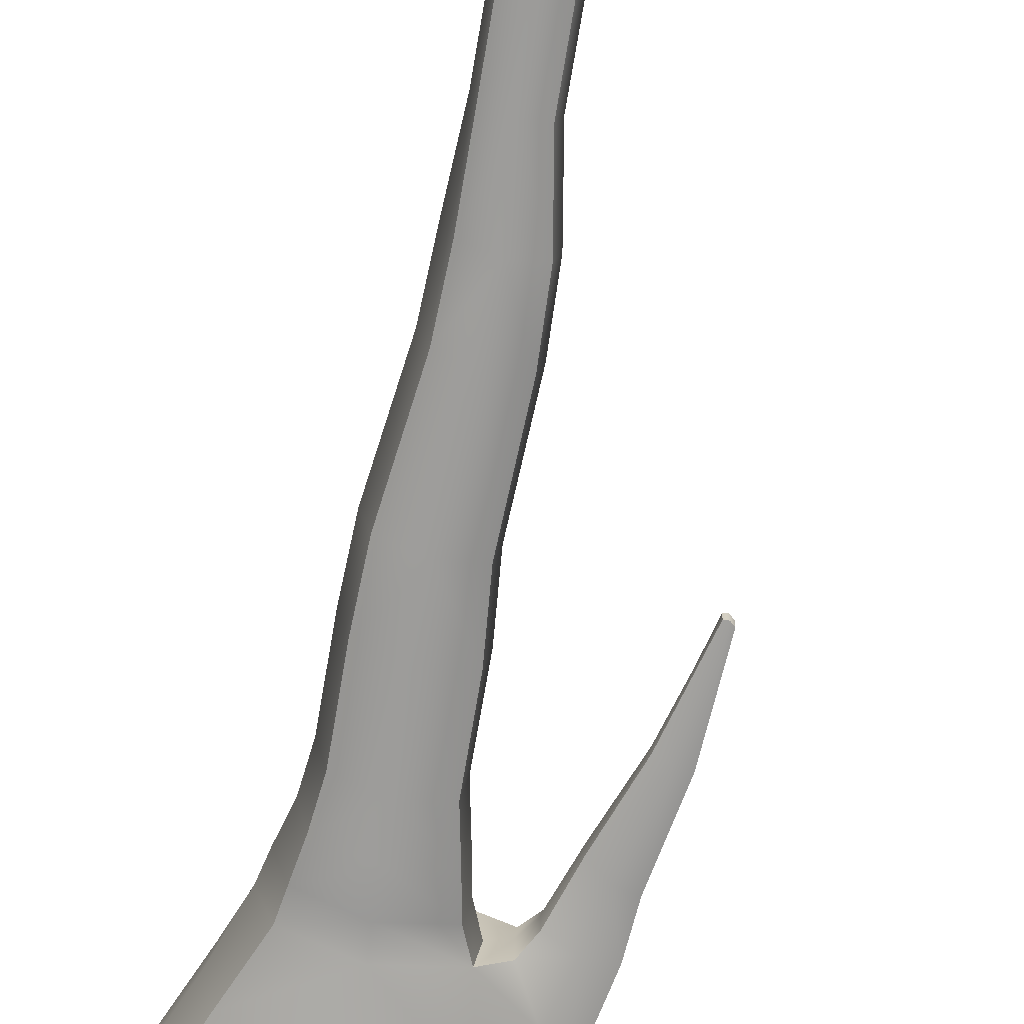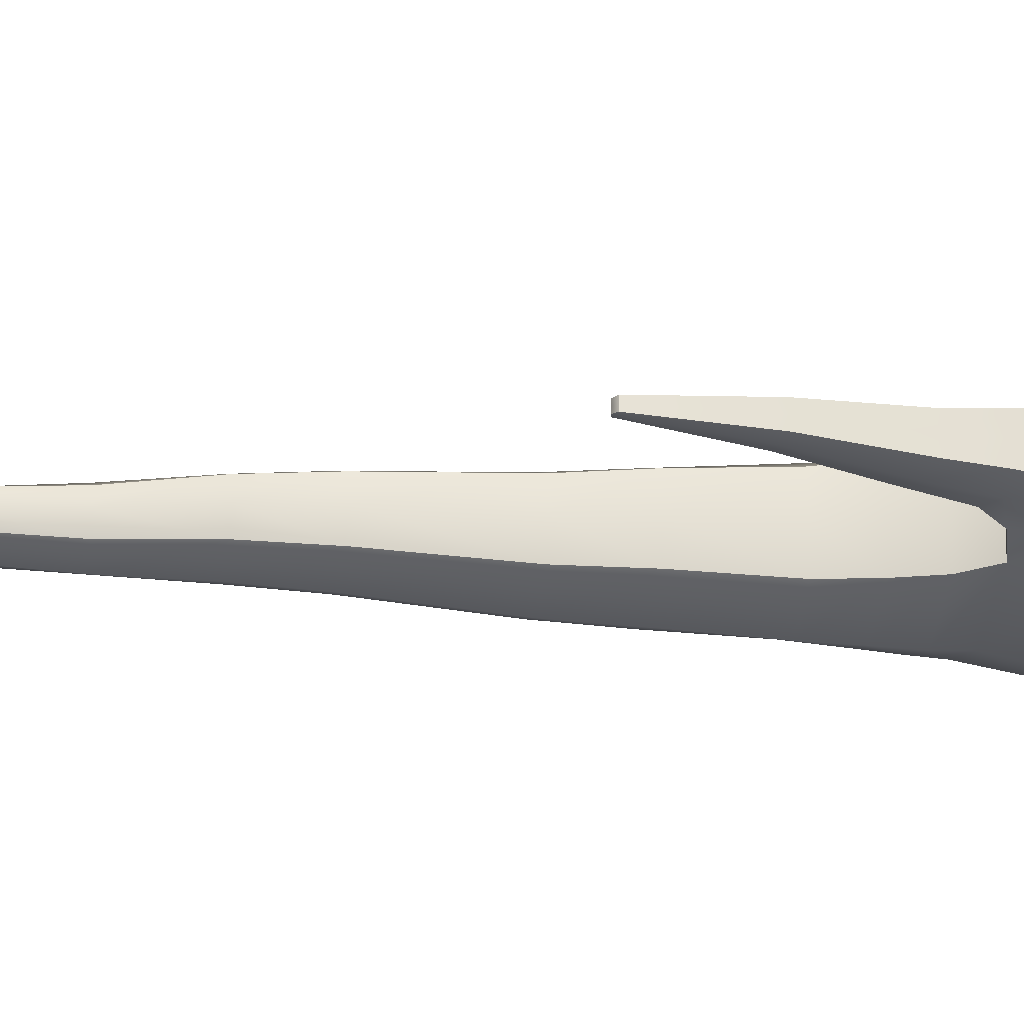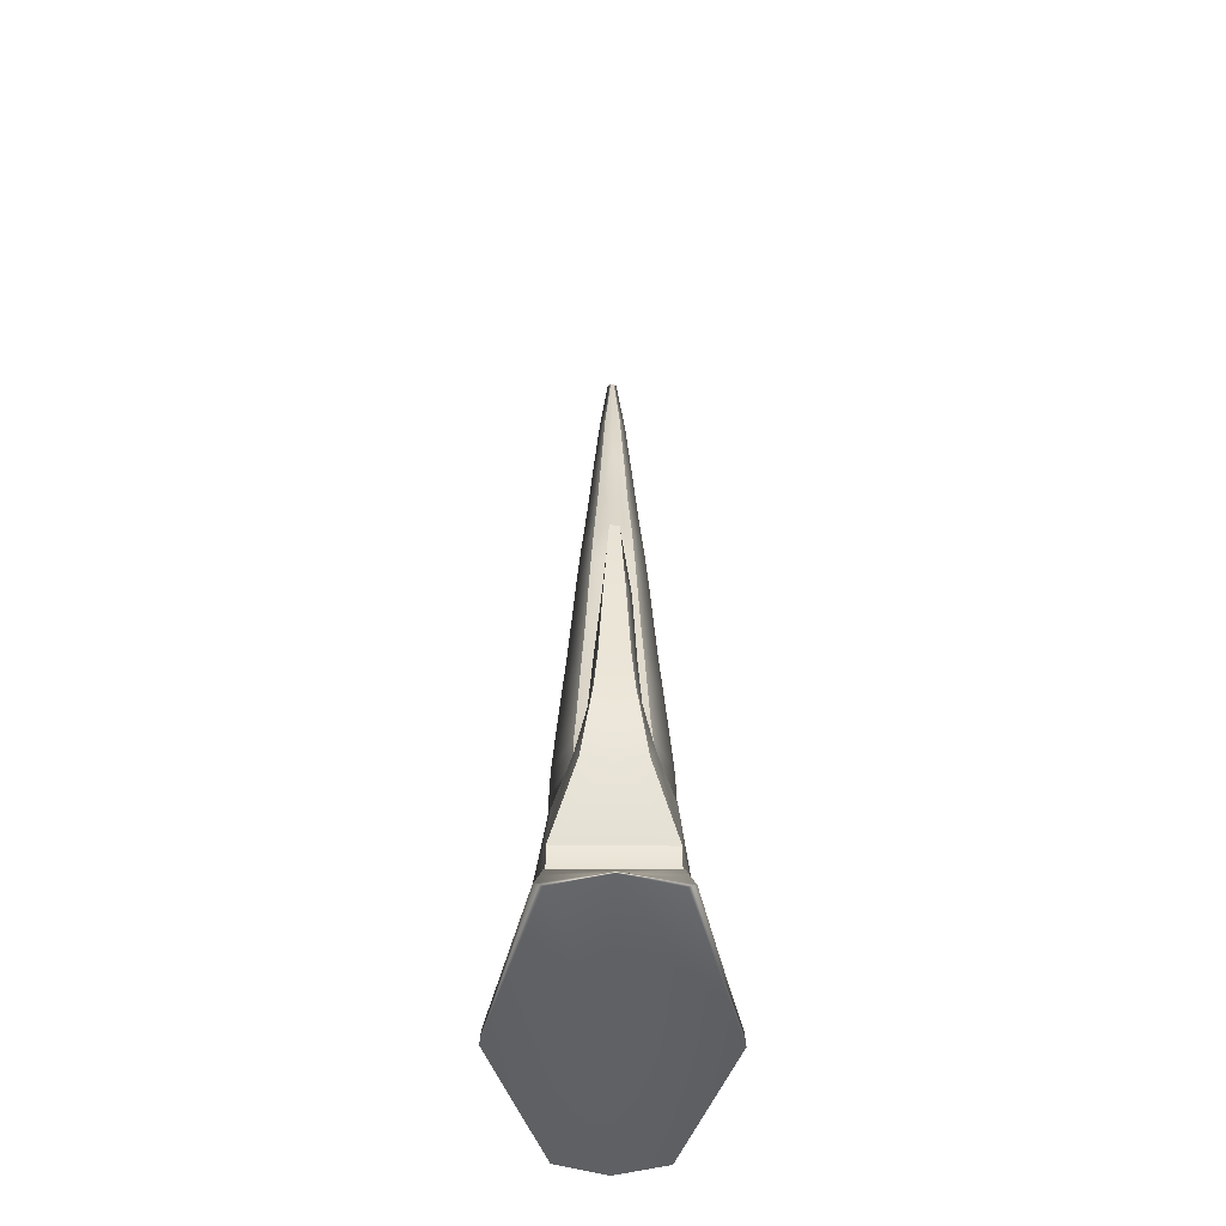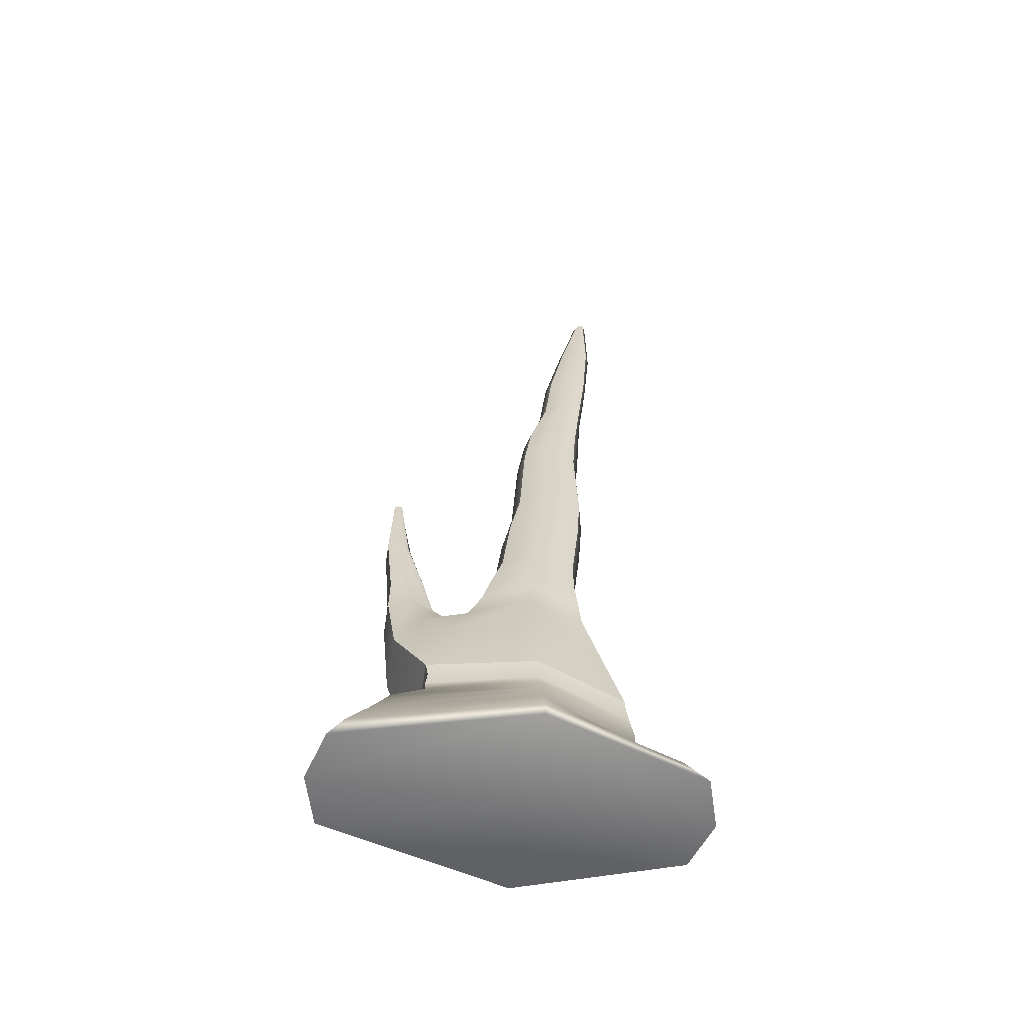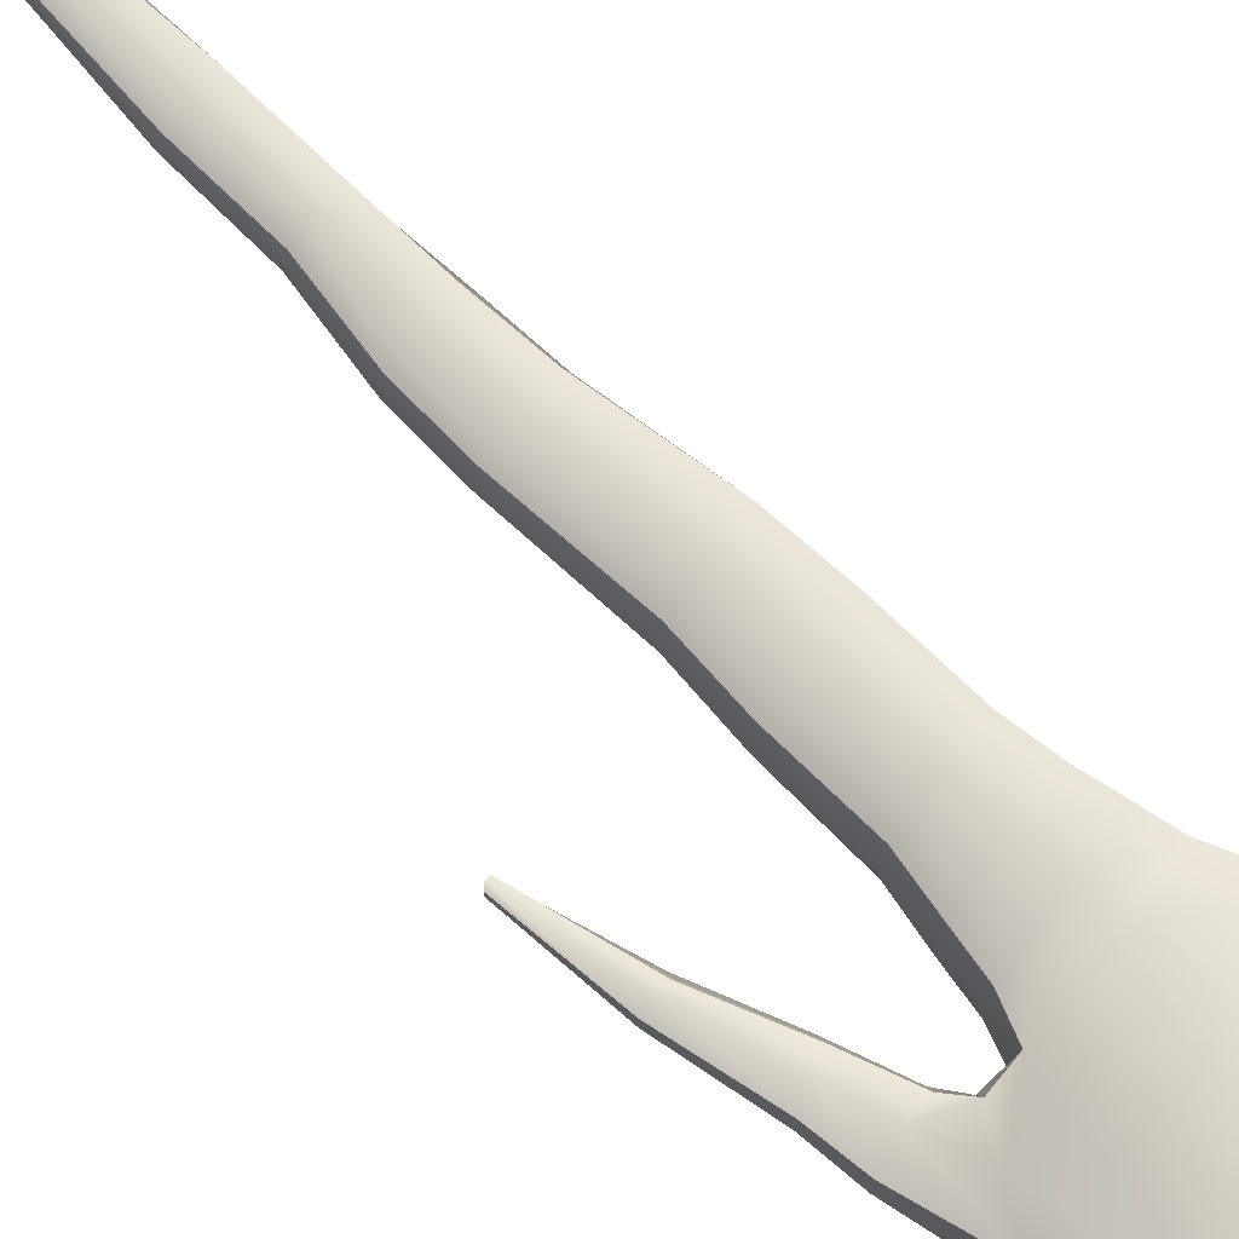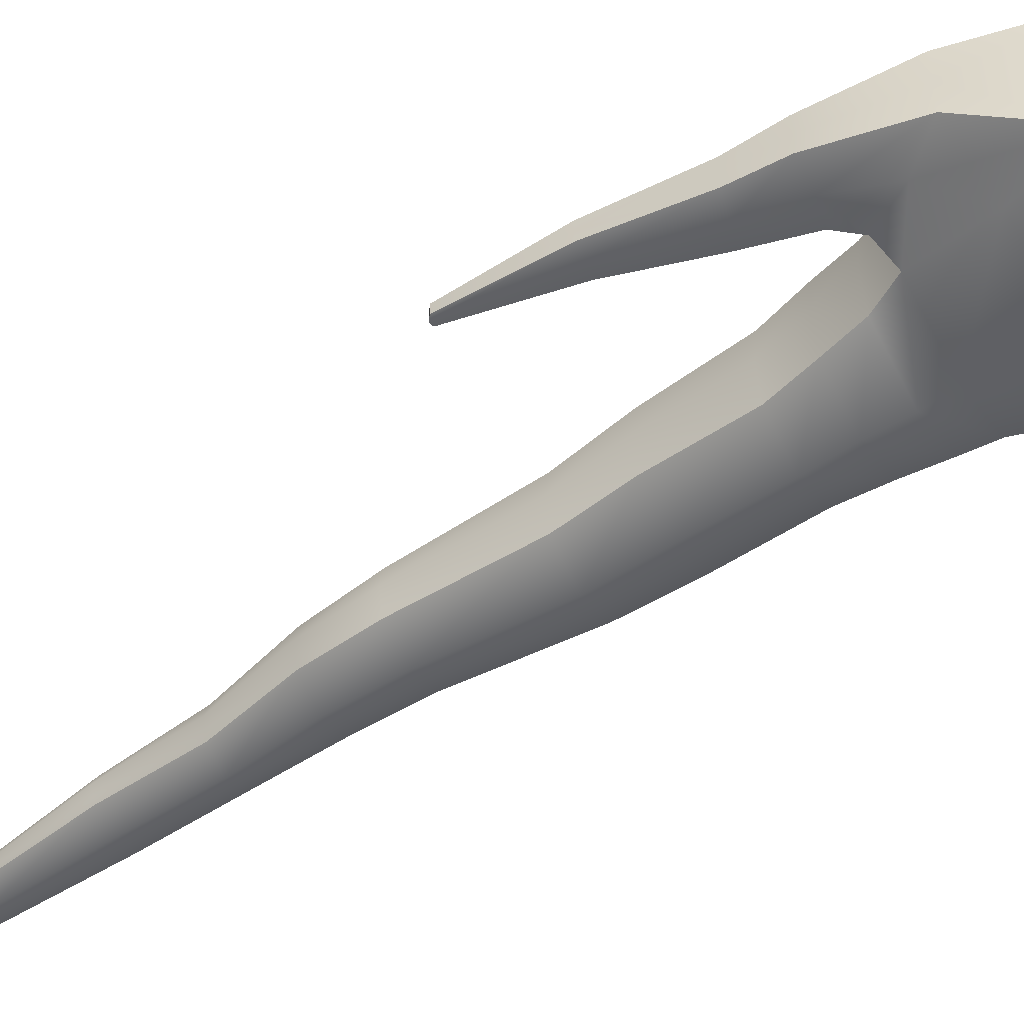
<metadata>
{"format":"obj","ext":"obj","renderer":"f3d","projection":"perspective","resolution":1024,"background":"white","views":[{"elev":-66.3,"azim":164.2,"up":"+Z"},{"elev":-25.8,"azim":-100.2,"up":"+Z"},{"elev":-48.4,"azim":-90.6,"up":"+Y"},{"elev":-58.0,"azim":-8.9,"up":"+Y"},{"elev":73.8,"azim":-51.8,"up":"+Z"},{"elev":-52.9,"azim":-59.2,"up":"+Z"}]}
</metadata>
<code>
g default
v -1.201 -0.1299 0.3379
v 1.019 -0.1299 0.3308
v -0.6649 0.617 0.3465
v 0.5696 0.617 0.2546
v -0.6649 0.617 -0.3465
v 0.5553 0.617 -0.2482
v -1.201 -0.1299 -0.3379
v 1.016 -0.1299 -0.3216
v 0.4765 6.18 0.01297
v 0.5345 6.215 0.02155
v 0.536 6.215 -0.01904
v 0.4772 6.18 -0.01262
v -0.4056 1.415 0.2016
v 0.3289 1.415 0.2524
v 0.3146 1.415 -0.2452
v -0.4045 1.415 -0.2004
v -0.3198 1.58 0.2193
v -0.3187 1.58 -0.218
v 0.3049 1.58 -0.244
v 0.3141 1.58 0.2514
v -0.2582 1.793 0.2231
v -0.2571 1.793 -0.2215
v 0.2912 1.793 -0.2392
v 0.2939 1.793 0.2467
v -0.1825 2.039 0.2124
v -0.1814 2.039 -0.2108
v 0.2889 2.039 -0.2285
v 0.2915 2.039 0.2361
v -0.1269 2.535 0.1895
v -0.1258 2.535 -0.1879
v 0.3423 2.535 -0.2047
v 0.345 2.535 0.2123
v -0.05459 2.917 0.1719
v -0.05351 2.917 -0.1703
v 0.3678 2.917 -0.1864
v 0.3704 2.917 0.1939
v -0.01188 3.598 0.1405
v -0.0108 3.598 -0.1389
v 0.3515 3.598 -0.1537
v 0.3541 3.598 0.1612
v 0.04146 3.982 0.1227
v 0.04254 3.982 -0.1211
v 0.3769 3.982 -0.1352
v 0.3796 3.982 0.1428
v 0.2256 4.955 0.07779
v 0.2266 4.955 -0.07619
v 0.484 4.955 -0.08846
v 0.4867 4.955 0.09602
v 0.3427 5.574 0.05178
v 0.3437 5.574 -0.05011
v 0.5363 5.574 -0.0618
v 0.5338 5.574 0.06591
v 0.1668 4.439 0.1016
v 0.4293 4.439 0.1208
v 0.4266 4.439 -0.1132
v 0.1679 4.439 -0.1
v -0.9334 2.848 0.03071
v -0.9334 2.848 -0.03071
v -0.8834 2.864 0.02682
v -0.8834 2.864 -0.02682
v -0.8617 1.052 0.1844
v -0.5643 1.421 0.1471
v -0.5441 1.452 -0.1471
v -0.8617 1.052 -0.1844
v -0.9164 1.52 0.1136
v -0.9164 1.52 -0.1136
v -0.6076 1.57 -0.1036
v -0.6278 1.539 0.1036
v -0.9112 1.786 0.09086
v -0.9112 1.786 -0.09086
v -0.677 1.883 -0.08111
v -0.6972 1.853 0.08111
v -0.9541 2.292 0.06209
v -0.9541 2.292 -0.06209
v -0.7924 2.321 -0.05424
v -0.8126 2.29 0.05424
v 0 -0.1299 0.6703
v 0 -0.1299 -0.6703
v 0 0.617 -0.48
v -0.02536 1.415 -0.3601
v 0.002189 1.58 -0.3586
v 0.01254 1.793 -0.3522
v 0.0492 2.039 -0.3375
v 0.1037 2.535 -0.3032
v 0.1526 2.917 -0.2769
v 0.1658 3.598 -0.2299
v 0.2052 3.982 -0.2033
v 0.2927 4.439 -0.1718
v 0.3508 4.955 -0.1362
v 0.4355 5.574 -0.0935
v 0.5053 6.215 -0.03157
v 0.5053 6.215 0.03
v 0.4355 5.574 0.0935
v 0.3508 4.955 0.1362
v 0.2927 4.439 0.1718
v 0.2052 3.982 0.2033
v 0.1658 3.598 0.2299
v 0.1526 2.917 0.2769
v 0.1037 2.535 0.3032
v 0.0492 2.039 0.3375
v 0.01254 1.793 0.3522
v 0.002189 1.58 0.3586
v -0.02536 1.415 0.3601
v 0 0.617 0.48
v -0.6649 0.617 0
v -0.8617 1.052 0
v -0.9164 1.52 0
v -0.9112 1.786 0
v -0.9541 2.292 0
v -0.9334 2.848 0
v -0.8834 2.864 0
v -0.7924 2.321 0
v -0.677 1.883 0
v -0.6076 1.57 0
v -0.5441 1.452 0
v -0.4389 1.415 0
v -0.3531 1.58 0
v -0.2915 1.793 0
v -0.2158 2.039 0
v -0.1602 2.535 0
v -0.08789 2.917 0
v -0.04518 3.598 0
v 0.008152 3.982 0
v 0.1335 4.439 0
v 0.1922 4.955 0
v 0.3232 5.574 0
v 0.4646 6.18 0
v 0.5053 6.215 0
v 0.5515 6.215 0
v 0.5616 5.574 0
v 0.5094 4.955 0
v 0.452 4.439 0
v 0.4273 3.982 0
v 0.4018 3.598 0
v 0.4181 2.917 0
v 0.3927 2.535 0
v 0.3392 2.039 0
v 0.3416 1.793 0
v 0.3776 1.58 0
v 0.3976 1.415 0
v 0.614 0.617 0
v 1.124 -0.1299 0
v 0 -0.1299 0
v -1.295 -0.1299 0
v -0.6597 0.3799 0.3459
v 0 0.385 0.5055
v 0.5954 0.385 0.2599
v 0.6286 0.385 0
v 0.5894 0.385 -0.2535
v 0 0.385 -0.5055
v -0.6597 0.3799 -0.3459
v -0.6597 0.3799 0
v -0.8606 0.282 0.3482
v 0 0.282 0.5441
v 0.6055 0.282 0.2808
v 0.6288 0.282 0
v 0.6027 0.282 -0.2739
v 0 0.282 -0.5441
v -0.8606 0.282 -0.3482
v -0.8606 0.282 0
v -0.9791 0.08114 0.3945
v 0 0.08114 0.633
v 0.6628 0.08114 0.3124
v 0.6855 0.08114 0
v 0.6602 0.08114 -0.3047
v 0 0.08114 -0.633
v -0.9791 0.08114 -0.3945
v -1.038 0.08114 0
v -1.111 -0.03733 0.3806
v 0 -0.03733 0.664
v 0.8748 -0.001272 0.3362
v 0.8975 -0.001272 0
v 0.8721 -0.001272 -0.3273
v 0 -0.03733 -0.664
v -1.111 -0.03733 -0.3806
v -1.205 -0.03733 0
v 0 0.1926 0.585
v -0.9134 0.1926 0.3661
v -0.9328 0.1926 0
v -0.9134 0.1926 -0.3661
v 0 0.1926 -0.585
v 0.6035 0.1926 -0.2827
v 0.6288 0.1926 0
v 0.6061 0.1926 0.2899
v -0.6494 0.5293 -0.3459
v 0 0.555 -0.4802
v 0.5587 0.555 -0.2481
v 0.616 0.555 0
v 0.5721 0.555 0.2544
v 0 0.555 0.4802
v -0.6494 0.5293 0.3459
v -0.6494 0.5293 0
v -0.6597 0.4417 0.3459
v 0 0.4469 0.4903
v 0.5859 0.4469 0.257
v 0.625 0.4469 0
v 0.5768 0.4469 -0.2506
v 0 0.4469 -0.4903
v -0.6597 0.4417 -0.3459
v -0.6597 0.4417 0
v -0.5352 1.023 0.3364
v -0.01268 1.016 0.4178
v 0.4493 1.016 0.2499
v 0.4923 1.016 0
v 0.435 1.016 -0.2433
v -0.01268 1.016 -0.4178
v -0.5347 1 -0.3286
v -0.7029 1.236 -0.2133
v -0.762 1.529 -0.1425
v -0.7941 1.819 -0.1194
v -0.8733 2.306 -0.07224
v -0.9084 2.868 -0.02877
v -0.9084 2.868 0
v -0.9084 2.868 0.02877
v -0.8733 2.313 0.09699
v -0.7941 1.842 0.1264
v -0.762 1.552 0.1495
v -0.7029 1.259 0.2204
g pCube1
f 189 190 194 195
f 91 128 129 11
f 197 198 186 187
f 142 143 78 8
f 187 188 196 197
f 199 200 192 185
f 102 103 14 20
f 139 140 15 19
f 15 80 81 19
f 16 116 117 18
f 103 202 203 14
f 140 204 205 15
f 205 206 80 15
f 212 213 111 60
f 18 117 118 22
f 19 81 82 23
f 138 139 19 23
f 101 102 20 24
f 22 118 119 26
f 23 82 83 27
f 137 138 23 27
f 100 101 24 28
f 26 119 120 30
f 27 83 84 31
f 136 137 27 31
f 99 100 28 32
f 30 120 121 34
f 31 84 85 35
f 135 136 31 35
f 98 99 32 36
f 34 121 122 38
f 35 85 86 39
f 134 135 35 39
f 97 98 36 40
f 38 122 123 42
f 39 86 87 43
f 133 134 39 43
f 96 97 40 44
f 56 124 125 46
f 55 88 89 47
f 131 132 55 47
f 94 95 54 48
f 46 125 126 50
f 47 89 90 51
f 130 131 47 51
f 93 94 48 52
f 50 126 127 12
f 51 90 91 11
f 129 130 51 11
f 92 93 52 10
f 95 96 44 54
f 132 133 43 55
f 43 87 88 55
f 42 123 124 56
f 64 106 107 66
f 217 218 62 68
f 114 115 63 67
f 63 208 209 67
f 218 201 13 62
f 115 116 16 63
f 16 207 208 63
f 5 105 106 64
f 66 107 108 70
f 67 209 210 71
f 113 114 67 71
f 216 217 68 72
f 70 108 109 74
f 71 210 211 75
f 112 113 71 75
f 215 216 72 76
f 74 109 110 58
f 75 211 212 60
f 111 112 75 60
f 214 215 76 59
f 7 78 143 144
f 185 186 198 199
f 80 206 207 16
f 81 80 16 18
f 82 81 18 22
f 83 82 22 26
f 84 83 26 30
f 85 84 30 34
f 86 85 34 38
f 87 86 38 42
f 88 87 42 56
f 89 88 56 46
f 90 89 46 50
f 91 90 50 12
f 127 128 91 12
f 49 93 92 9
f 45 94 93 49
f 53 95 94 45
f 41 96 95 53
f 37 97 96 41
f 33 98 97 37
f 29 99 98 33
f 25 100 99 29
f 21 101 100 25
f 17 102 101 21
f 13 103 102 17
f 201 202 103 13
f 193 194 190 191
f 106 105 3 61
f 107 106 61 65
f 108 107 65 69
f 109 108 69 73
f 110 109 73 57
f 111 213 214 59
f 76 112 111 59
f 72 113 112 76
f 68 114 113 72
f 62 115 114 68
f 13 116 115 62
f 117 116 13 17
f 118 117 17 21
f 119 118 21 25
f 120 119 25 29
f 121 120 29 33
f 122 121 33 37
f 123 122 37 41
f 124 123 41 53
f 125 124 53 45
f 126 125 45 49
f 127 126 49 9
f 9 92 128 127
f 129 128 92 10
f 52 130 129 10
f 48 131 130 52
f 54 132 131 48
f 44 133 132 54
f 40 134 133 44
f 36 135 134 40
f 32 136 135 36
f 28 137 136 32
f 24 138 137 28
f 20 139 138 24
f 14 140 139 20
f 203 204 140 14
f 195 196 188 189
f 77 143 142 2
f 144 143 77 1
f 191 192 200 193
f 153 154 146 145
f 147 146 154 155
f 155 156 148 147
f 149 148 156 157
f 157 158 150 149
f 151 150 158 159
f 159 160 152 151
f 145 152 160 153
f 161 162 177 178
f 184 177 162 163
f 163 164 183 184
f 182 183 164 165
f 165 166 181 182
f 180 181 166 167
f 167 168 179 180
f 178 179 168 161
f 169 170 162 161
f 163 162 170 171
f 171 172 164 163
f 165 164 172 173
f 173 174 166 165
f 167 166 174 175
f 175 176 168 167
f 161 168 176 169
f 1 77 170 169
f 171 170 77 2
f 2 142 172 171
f 173 172 142 8
f 78 174 173 8
f 175 174 78 7
f 7 144 176 175
f 169 176 144 1
f 178 177 154 153
f 153 160 179 178
f 180 179 160 159
f 159 158 181 180
f 182 181 158 157
f 157 156 183 182
f 184 183 156 155
f 155 154 177 184
f 5 79 186 185
f 187 186 79 6
f 141 188 187 6
f 189 188 141 4
f 104 190 189 4
f 191 190 104 3
f 105 192 191 3
f 185 192 105 5
f 145 146 194 193
f 195 194 146 147
f 147 148 196 195
f 197 196 148 149
f 149 150 198 197
f 199 198 150 151
f 151 152 200 199
f 193 200 152 145
f 3 104 202 201
f 203 202 104 4
f 4 141 204 203
f 205 204 141 6
f 6 79 206 205
f 207 206 79 5
f 208 207 5 64
f 209 208 64 66
f 210 209 66 70
f 211 210 70 74
f 212 211 74 58
f 58 110 213 212
f 214 213 110 57
f 73 215 214 57
f 69 216 215 73
f 65 217 216 69
f 61 218 217 65
f 3 201 218 61

</code>
